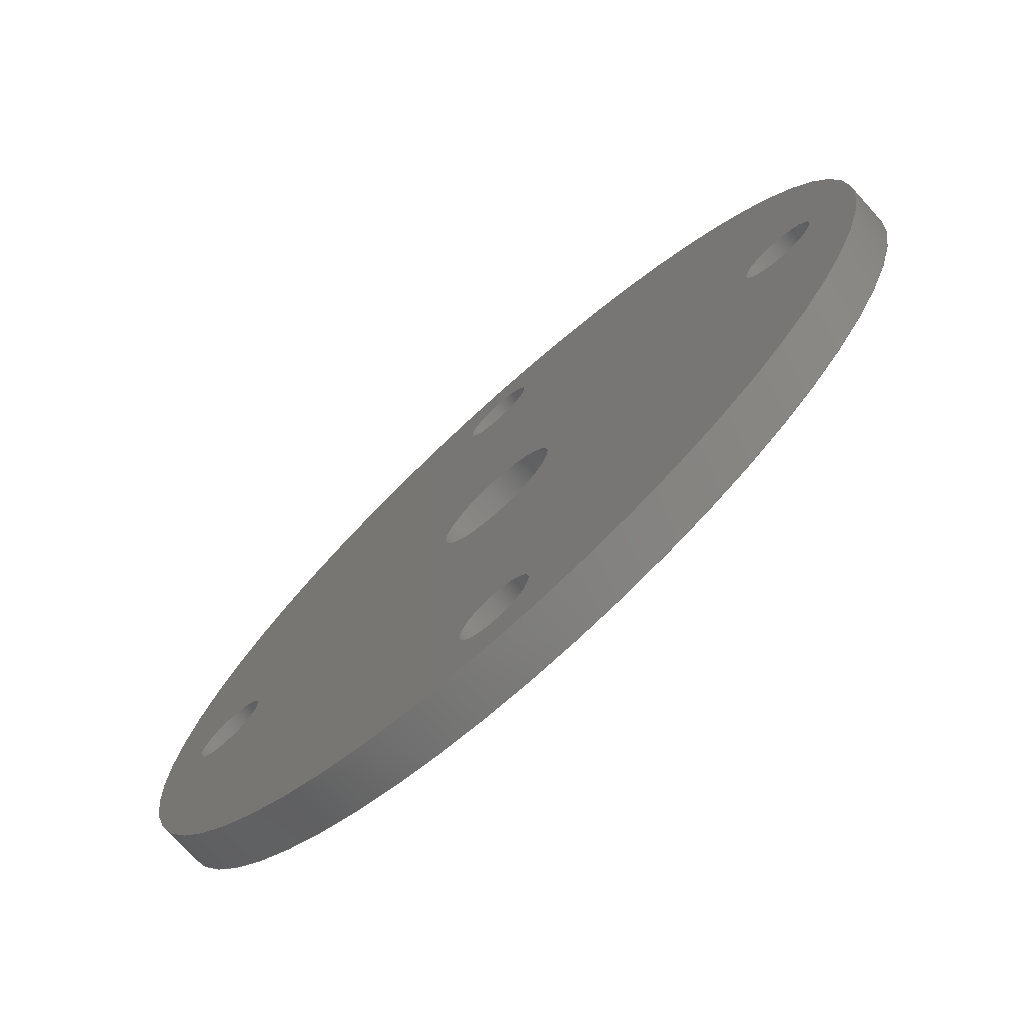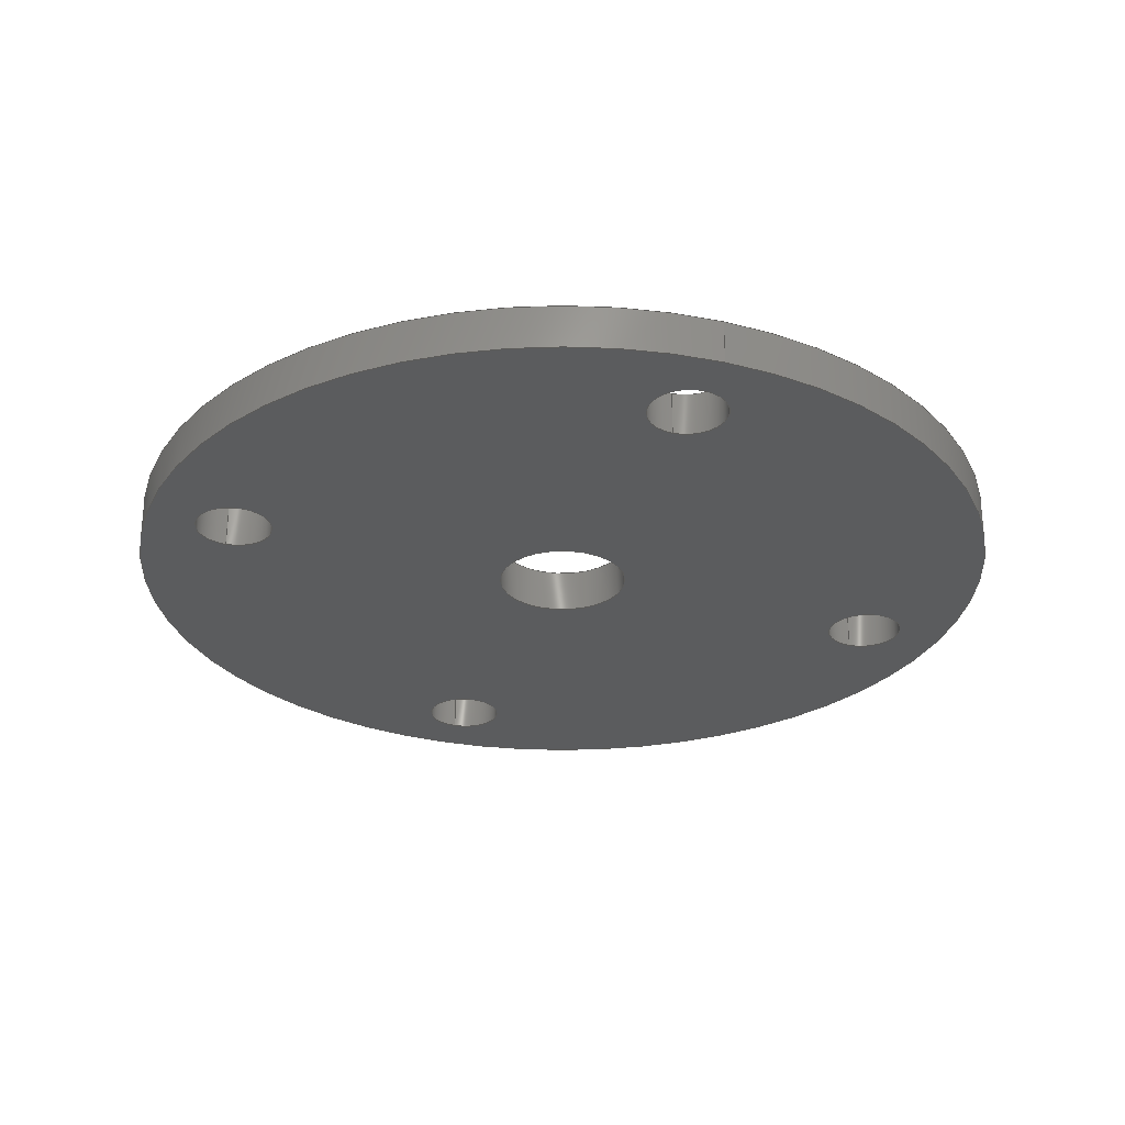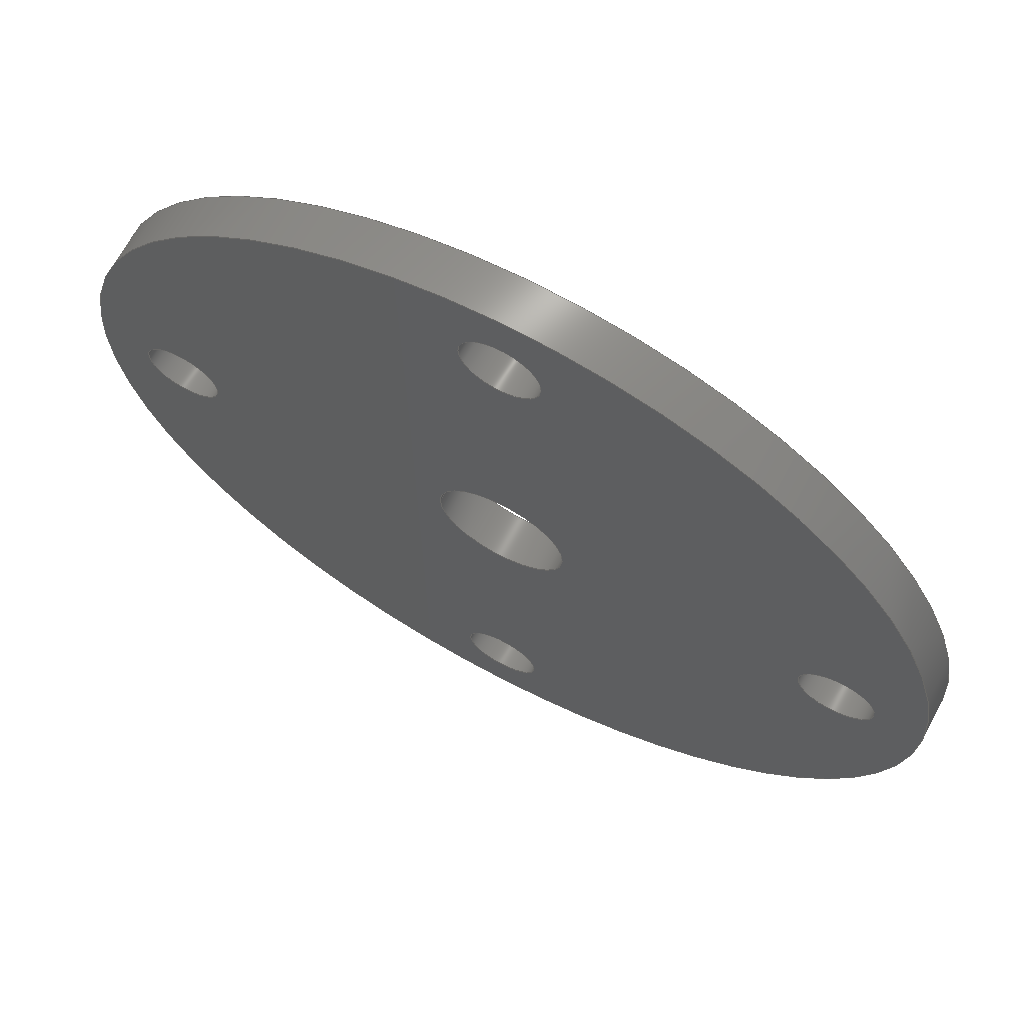
<metadata>
{"format":"step","ext":"step","renderer":"f3d","projection":"perspective","resolution":1024,"background":"white","views":[{"elev":-74.6,"azim":42.1,"up":"+Y"},{"elev":-28.5,"azim":70.7,"up":"+Z"},{"elev":67.6,"azim":-151.9,"up":"+Y"}]}
</metadata>
<code>
ISO-10303-21;
DATA;
#1=MECHANICAL_DESIGN_GEOMETRIC_PRESENTATION_REPRESENTATION('',(#12),#300);
#2=ITEM_DEFINED_TRANSFORMATION($,$,#171,#192);
#3=ITEM_DEFINED_TRANSFORMATION($,$,#170,#193);
#4=(
REPRESENTATION_RELATIONSHIP($,$,#318,#317)
REPRESENTATION_RELATIONSHIP_WITH_TRANSFORMATION(#2)
SHAPE_REPRESENTATION_RELATIONSHIP()
);
#5=(
REPRESENTATION_RELATIONSHIP($,$,#317,#316)
REPRESENTATION_RELATIONSHIP_WITH_TRANSFORMATION(#3)
SHAPE_REPRESENTATION_RELATIONSHIP()
);
#6=CONTEXT_DEPENDENT_SHAPE_REPRESENTATION(#4,#314);
#7=CONTEXT_DEPENDENT_SHAPE_REPRESENTATION(#5,#315);
#8=NEXT_ASSEMBLY_USAGE_OCCURRENCE('Offset CanCoder Mount:1',
'Offset CanCoder Mount:1','Offset CanCoder Mount:1',#321,#322,
'Offset CanCoder Mount:1');
#9=NEXT_ASSEMBLY_USAGE_OCCURRENCE('Parts:1','Parts:1','Parts:1',#320,#321,
'Parts:1');
#10=SHAPE_REPRESENTATION_RELATIONSHIP('SRR','None',#318,#11);
#11=ADVANCED_BREP_SHAPE_REPRESENTATION('',(#13),#299);
#12=STYLED_ITEM('',(#335),#13);
#13=MANIFOLD_SOLID_BREP('Base',#156);
#14=FACE_BOUND('',#41,.T.);
#15=FACE_BOUND('',#42,.T.);
#16=FACE_BOUND('',#43,.T.);
#17=FACE_BOUND('',#44,.T.);
#18=FACE_BOUND('',#45,.T.);
#19=FACE_BOUND('',#47,.T.);
#20=FACE_BOUND('',#48,.T.);
#21=FACE_BOUND('',#49,.T.);
#22=FACE_BOUND('',#50,.T.);
#23=FACE_BOUND('',#51,.T.);
#24=PLANE('',#190);
#25=PLANE('',#191);
#26=FACE_OUTER_BOUND('',#34,.T.);
#27=FACE_OUTER_BOUND('',#35,.T.);
#28=FACE_OUTER_BOUND('',#36,.T.);
#29=FACE_OUTER_BOUND('',#37,.T.);
#30=FACE_OUTER_BOUND('',#38,.T.);
#31=FACE_OUTER_BOUND('',#39,.T.);
#32=FACE_OUTER_BOUND('',#40,.T.);
#33=FACE_OUTER_BOUND('',#46,.T.);
#34=EDGE_LOOP('',(#106,#107,#108,#109));
#35=EDGE_LOOP('',(#110,#111,#112,#113));
#36=EDGE_LOOP('',(#114,#115,#116,#117));
#37=EDGE_LOOP('',(#118,#119,#120,#121));
#38=EDGE_LOOP('',(#122,#123,#124,#125));
#39=EDGE_LOOP('',(#126,#127,#128,#129));
#40=EDGE_LOOP('',(#130));
#41=EDGE_LOOP('',(#131));
#42=EDGE_LOOP('',(#132));
#43=EDGE_LOOP('',(#133));
#44=EDGE_LOOP('',(#134));
#45=EDGE_LOOP('',(#135));
#46=EDGE_LOOP('',(#136));
#47=EDGE_LOOP('',(#137));
#48=EDGE_LOOP('',(#138));
#49=EDGE_LOOP('',(#139));
#50=EDGE_LOOP('',(#140));
#51=EDGE_LOOP('',(#141));
#52=LINE('',#257,#58);
#53=LINE('',#263,#59);
#54=LINE('',#269,#60);
#55=LINE('',#275,#61);
#56=LINE('',#281,#62);
#57=LINE('',#287,#63);
#58=VECTOR('',#204,0.1105);
#59=VECTOR('',#211,0.1105);
#60=VECTOR('',#218,0.1105);
#61=VECTOR('',#225,0.1105);
#62=VECTOR('',#232,0.1875);
#63=VECTOR('',#239,1.25);
#64=CIRCLE('',#173,0.1105);
#65=CIRCLE('',#174,0.1105);
#66=CIRCLE('',#176,0.1105);
#67=CIRCLE('',#177,0.1105);
#68=CIRCLE('',#179,0.1105);
#69=CIRCLE('',#180,0.1105);
#70=CIRCLE('',#182,0.1105);
#71=CIRCLE('',#183,0.1105);
#72=CIRCLE('',#185,0.1875);
#73=CIRCLE('',#186,0.1875);
#74=CIRCLE('',#188,1.25);
#75=CIRCLE('',#189,1.25);
#76=VERTEX_POINT('',#254);
#77=VERTEX_POINT('',#256);
#78=VERTEX_POINT('',#260);
#79=VERTEX_POINT('',#262);
#80=VERTEX_POINT('',#266);
#81=VERTEX_POINT('',#268);
#82=VERTEX_POINT('',#272);
#83=VERTEX_POINT('',#274);
#84=VERTEX_POINT('',#278);
#85=VERTEX_POINT('',#280);
#86=VERTEX_POINT('',#284);
#87=VERTEX_POINT('',#286);
#88=EDGE_CURVE('',#76,#76,#64,.T.);
#89=EDGE_CURVE('',#76,#77,#52,.T.);
#90=EDGE_CURVE('',#77,#77,#65,.T.);
#91=EDGE_CURVE('',#78,#78,#66,.T.);
#92=EDGE_CURVE('',#78,#79,#53,.T.);
#93=EDGE_CURVE('',#79,#79,#67,.T.);
#94=EDGE_CURVE('',#80,#80,#68,.T.);
#95=EDGE_CURVE('',#80,#81,#54,.T.);
#96=EDGE_CURVE('',#81,#81,#69,.T.);
#97=EDGE_CURVE('',#82,#82,#70,.T.);
#98=EDGE_CURVE('',#82,#83,#55,.T.);
#99=EDGE_CURVE('',#83,#83,#71,.T.);
#100=EDGE_CURVE('',#84,#84,#72,.T.);
#101=EDGE_CURVE('',#84,#85,#56,.T.);
#102=EDGE_CURVE('',#85,#85,#73,.T.);
#103=EDGE_CURVE('',#86,#86,#74,.T.);
#104=EDGE_CURVE('',#86,#87,#57,.T.);
#105=EDGE_CURVE('',#87,#87,#75,.T.);
#106=ORIENTED_EDGE('',*,*,#88,.F.);
#107=ORIENTED_EDGE('',*,*,#89,.T.);
#108=ORIENTED_EDGE('',*,*,#90,.F.);
#109=ORIENTED_EDGE('',*,*,#89,.F.);
#110=ORIENTED_EDGE('',*,*,#91,.F.);
#111=ORIENTED_EDGE('',*,*,#92,.T.);
#112=ORIENTED_EDGE('',*,*,#93,.F.);
#113=ORIENTED_EDGE('',*,*,#92,.F.);
#114=ORIENTED_EDGE('',*,*,#94,.F.);
#115=ORIENTED_EDGE('',*,*,#95,.T.);
#116=ORIENTED_EDGE('',*,*,#96,.F.);
#117=ORIENTED_EDGE('',*,*,#95,.F.);
#118=ORIENTED_EDGE('',*,*,#97,.F.);
#119=ORIENTED_EDGE('',*,*,#98,.T.);
#120=ORIENTED_EDGE('',*,*,#99,.F.);
#121=ORIENTED_EDGE('',*,*,#98,.F.);
#122=ORIENTED_EDGE('',*,*,#100,.F.);
#123=ORIENTED_EDGE('',*,*,#101,.T.);
#124=ORIENTED_EDGE('',*,*,#102,.T.);
#125=ORIENTED_EDGE('',*,*,#101,.F.);
#126=ORIENTED_EDGE('',*,*,#103,.F.);
#127=ORIENTED_EDGE('',*,*,#104,.T.);
#128=ORIENTED_EDGE('',*,*,#105,.T.);
#129=ORIENTED_EDGE('',*,*,#104,.F.);
#130=ORIENTED_EDGE('',*,*,#103,.T.);
#131=ORIENTED_EDGE('',*,*,#88,.T.);
#132=ORIENTED_EDGE('',*,*,#91,.T.);
#133=ORIENTED_EDGE('',*,*,#94,.T.);
#134=ORIENTED_EDGE('',*,*,#97,.T.);
#135=ORIENTED_EDGE('',*,*,#100,.T.);
#136=ORIENTED_EDGE('',*,*,#105,.F.);
#137=ORIENTED_EDGE('',*,*,#90,.T.);
#138=ORIENTED_EDGE('',*,*,#93,.T.);
#139=ORIENTED_EDGE('',*,*,#96,.T.);
#140=ORIENTED_EDGE('',*,*,#99,.T.);
#141=ORIENTED_EDGE('',*,*,#102,.F.);
#142=CYLINDRICAL_SURFACE('',#172,0.1105);
#143=CYLINDRICAL_SURFACE('',#175,0.1105);
#144=CYLINDRICAL_SURFACE('',#178,0.1105);
#145=CYLINDRICAL_SURFACE('',#181,0.1105);
#146=CYLINDRICAL_SURFACE('',#184,0.1875);
#147=CYLINDRICAL_SURFACE('',#187,1.25);
#148=ADVANCED_FACE('',(#26),#142,.F.);
#149=ADVANCED_FACE('',(#27),#143,.F.);
#150=ADVANCED_FACE('',(#28),#144,.F.);
#151=ADVANCED_FACE('',(#29),#145,.F.);
#152=ADVANCED_FACE('',(#30),#146,.F.);
#153=ADVANCED_FACE('',(#31),#147,.T.);
#154=ADVANCED_FACE('',(#32,#14,#15,#16,#17,#18),#24,.T.);
#155=ADVANCED_FACE('',(#33,#19,#20,#21,#22,#23),#25,.F.);
#156=CLOSED_SHELL('',(#148,#149,#150,#151,#152,#153,#154,#155));
#157=DERIVED_UNIT_ELEMENT(#159,1);
#158=DERIVED_UNIT_ELEMENT(#304,-3);
#159=(
MASS_UNIT()
NAMED_UNIT(*)
SI_UNIT(.KILO.,.GRAM.)
);
#160=DERIVED_UNIT((#157,#158));
#161=MEASURE_REPRESENTATION_ITEM('density measure',
POSITIVE_RATIO_MEASURE(7850),#160);
#162=PROPERTY_DEFINITION_REPRESENTATION(#167,#164);
#163=PROPERTY_DEFINITION_REPRESENTATION(#168,#165);
#164=REPRESENTATION('material name',(#166),#299);
#165=REPRESENTATION('density',(#161),#299);
#166=DESCRIPTIVE_REPRESENTATION_ITEM('Steel','Steel');
#167=PROPERTY_DEFINITION('material property','material name',#322);
#168=PROPERTY_DEFINITION('material property','density of part',#322);
#169=AXIS2_PLACEMENT_3D('',#250,#194,#195);
#170=AXIS2_PLACEMENT_3D('',#251,#196,#197);
#171=AXIS2_PLACEMENT_3D('',#252,#198,#199);
#172=AXIS2_PLACEMENT_3D('',#253,#200,#201);
#173=AXIS2_PLACEMENT_3D('',#255,#202,#203);
#174=AXIS2_PLACEMENT_3D('',#258,#205,#206);
#175=AXIS2_PLACEMENT_3D('',#259,#207,#208);
#176=AXIS2_PLACEMENT_3D('',#261,#209,#210);
#177=AXIS2_PLACEMENT_3D('',#264,#212,#213);
#178=AXIS2_PLACEMENT_3D('',#265,#214,#215);
#179=AXIS2_PLACEMENT_3D('',#267,#216,#217);
#180=AXIS2_PLACEMENT_3D('',#270,#219,#220);
#181=AXIS2_PLACEMENT_3D('',#271,#221,#222);
#182=AXIS2_PLACEMENT_3D('',#273,#223,#224);
#183=AXIS2_PLACEMENT_3D('',#276,#226,#227);
#184=AXIS2_PLACEMENT_3D('',#277,#228,#229);
#185=AXIS2_PLACEMENT_3D('',#279,#230,#231);
#186=AXIS2_PLACEMENT_3D('',#282,#233,#234);
#187=AXIS2_PLACEMENT_3D('',#283,#235,#236);
#188=AXIS2_PLACEMENT_3D('',#285,#237,#238);
#189=AXIS2_PLACEMENT_3D('',#288,#240,#241);
#190=AXIS2_PLACEMENT_3D('',#289,#242,#243);
#191=AXIS2_PLACEMENT_3D('',#290,#244,#245);
#192=AXIS2_PLACEMENT_3D('',#291,#246,#247);
#193=AXIS2_PLACEMENT_3D('',#292,#248,#249);
#194=DIRECTION('axis',(0,0,1));
#195=DIRECTION('refdir',(1,0,0));
#196=DIRECTION('axis',(0,0,1));
#197=DIRECTION('refdir',(1,0,0));
#198=DIRECTION('axis',(0,0,1));
#199=DIRECTION('refdir',(1,0,0));
#200=DIRECTION('center_axis',(0,0,-1));
#201=DIRECTION('ref_axis',(1,0,0));
#202=DIRECTION('center_axis',(0,0,-1));
#203=DIRECTION('ref_axis',(1,0,0));
#204=DIRECTION('',(0,0,-1));
#205=DIRECTION('center_axis',(0,0,1));
#206=DIRECTION('ref_axis',(1,0,0));
#207=DIRECTION('center_axis',(0,0,-1));
#208=DIRECTION('ref_axis',(1,0,0));
#209=DIRECTION('center_axis',(0,0,-1));
#210=DIRECTION('ref_axis',(1,0,0));
#211=DIRECTION('',(0,0,-1));
#212=DIRECTION('center_axis',(0,0,1));
#213=DIRECTION('ref_axis',(1,0,0));
#214=DIRECTION('center_axis',(0,0,-1));
#215=DIRECTION('ref_axis',(1,0,0));
#216=DIRECTION('center_axis',(0,0,-1));
#217=DIRECTION('ref_axis',(1,0,0));
#218=DIRECTION('',(0,0,-1));
#219=DIRECTION('center_axis',(0,0,1));
#220=DIRECTION('ref_axis',(1,0,0));
#221=DIRECTION('center_axis',(0,0,-1));
#222=DIRECTION('ref_axis',(1,0,0));
#223=DIRECTION('center_axis',(0,0,-1));
#224=DIRECTION('ref_axis',(1,0,0));
#225=DIRECTION('',(0,0,-1));
#226=DIRECTION('center_axis',(0,0,1));
#227=DIRECTION('ref_axis',(1,0,0));
#228=DIRECTION('center_axis',(0,0,1));
#229=DIRECTION('ref_axis',(-1,0,0));
#230=DIRECTION('center_axis',(0,0,-1));
#231=DIRECTION('ref_axis',(-1,0,0));
#232=DIRECTION('',(0,0,-1));
#233=DIRECTION('center_axis',(0,0,-1));
#234=DIRECTION('ref_axis',(-1,0,0));
#235=DIRECTION('center_axis',(0,0,1));
#236=DIRECTION('ref_axis',(-1,0,0));
#237=DIRECTION('center_axis',(0,0,1));
#238=DIRECTION('ref_axis',(-1,0,0));
#239=DIRECTION('',(0,0,-1));
#240=DIRECTION('center_axis',(0,0,1));
#241=DIRECTION('ref_axis',(-1,0,0));
#242=DIRECTION('center_axis',(0,0,1));
#243=DIRECTION('ref_axis',(-1,0,0));
#244=DIRECTION('center_axis',(0,0,1));
#245=DIRECTION('ref_axis',(-1,0,0));
#246=DIRECTION('',(0,0,1));
#247=DIRECTION('',(1,0,0));
#248=DIRECTION('',(0,0,1));
#249=DIRECTION('',(1,0,0));
#250=CARTESIAN_POINT('',(0,0,0));
#251=CARTESIAN_POINT('',(0,0,0));
#252=CARTESIAN_POINT('',(0,0,0));
#253=CARTESIAN_POINT('Origin',(1.366e-16,-1,0.3433));
#254=CARTESIAN_POINT('',(-0.1105,-1,0.125));
#255=CARTESIAN_POINT('Origin',(1.366e-16,-1,0.125));
#256=CARTESIAN_POINT('',(-0.1105,-1,0));
#257=CARTESIAN_POINT('',(-0.1105,-1,0.3433));
#258=CARTESIAN_POINT('Origin',(1.366e-16,-1,0));
#259=CARTESIAN_POINT('Origin',(-1.093e-16,1,0.3433));
#260=CARTESIAN_POINT('',(-0.1105,1,0.125));
#261=CARTESIAN_POINT('Origin',(-1.093e-16,1,0.125));
#262=CARTESIAN_POINT('',(-0.1105,1,0));
#263=CARTESIAN_POINT('',(-0.1105,1,0.3433));
#264=CARTESIAN_POINT('Origin',(-1.093e-16,1,0));
#265=CARTESIAN_POINT('Origin',(1,-2.404e-16,0.3433));
#266=CARTESIAN_POINT('',(0.8895,-2.269e-16,0.125));
#267=CARTESIAN_POINT('Origin',(1,-2.404e-16,0.125));
#268=CARTESIAN_POINT('',(0.8895,-2.539e-16,0));
#269=CARTESIAN_POINT('',(0.8895,-2.269e-16,0.3433));
#270=CARTESIAN_POINT('Origin',(1,-2.404e-16,0));
#271=CARTESIAN_POINT('Origin',(-1,-1.858e-16,0.3433));
#272=CARTESIAN_POINT('',(-1.111,-1.722e-16,0.125));
#273=CARTESIAN_POINT('Origin',(-1,-1.858e-16,0.125));
#274=CARTESIAN_POINT('',(-1.111,-1.993e-16,0));
#275=CARTESIAN_POINT('',(-1.111,-1.722e-16,0.3433));
#276=CARTESIAN_POINT('Origin',(-1,-1.858e-16,0));
#277=CARTESIAN_POINT('Origin',(0,0,0));
#278=CARTESIAN_POINT('',(0.1875,2.296e-17,0.125));
#279=CARTESIAN_POINT('Origin',(0,0,0.125));
#280=CARTESIAN_POINT('',(0.1875,2.296e-17,0));
#281=CARTESIAN_POINT('',(0.1875,2.296e-17,0));
#282=CARTESIAN_POINT('Origin',(0,0,0));
#283=CARTESIAN_POINT('Origin',(0,0,0));
#284=CARTESIAN_POINT('',(1.25,1.531e-16,0.125));
#285=CARTESIAN_POINT('Origin',(0,0,0.125));
#286=CARTESIAN_POINT('',(1.25,1.531e-16,0));
#287=CARTESIAN_POINT('',(1.25,1.531e-16,0));
#288=CARTESIAN_POINT('Origin',(0,0,0));
#289=CARTESIAN_POINT('Origin',(0,0,0.125));
#290=CARTESIAN_POINT('Origin',(0,0,0));
#291=CARTESIAN_POINT('',(0,0,0));
#292=CARTESIAN_POINT('',(0,0,0));
#293=UNCERTAINTY_MEASURE_WITH_UNIT(LENGTH_MEASURE(0.0003937),
#302,'DISTANCE_ACCURACY_VALUE',
'Maximum model space distance between geometric entities at asserted c
onnectivities');
#294=UNCERTAINTY_MEASURE_WITH_UNIT(LENGTH_MEASURE(0.0003937),
#302,'DISTANCE_ACCURACY_VALUE',
'Maximum model space distance between geometric entities at asserted c
onnectivities');
#295=UNCERTAINTY_MEASURE_WITH_UNIT(LENGTH_MEASURE(0.0003937),
#302,'DISTANCE_ACCURACY_VALUE',
'Maximum model space distance between geometric entities at asserted c
onnectivities');
#296=UNCERTAINTY_MEASURE_WITH_UNIT(LENGTH_MEASURE(0.0003937),
#302,'DISTANCE_ACCURACY_VALUE',
'Maximum model space distance between geometric entities at asserted c
onnectivities');
#297=(
GEOMETRIC_REPRESENTATION_CONTEXT(3)
GLOBAL_UNCERTAINTY_ASSIGNED_CONTEXT((#293))
GLOBAL_UNIT_ASSIGNED_CONTEXT((#302,#306,#307))
REPRESENTATION_CONTEXT('','3D')
);
#298=(
GEOMETRIC_REPRESENTATION_CONTEXT(3)
GLOBAL_UNCERTAINTY_ASSIGNED_CONTEXT((#294))
GLOBAL_UNIT_ASSIGNED_CONTEXT((#302,#306,#307))
REPRESENTATION_CONTEXT('','3D')
);
#299=(
GEOMETRIC_REPRESENTATION_CONTEXT(3)
GLOBAL_UNCERTAINTY_ASSIGNED_CONTEXT((#295))
GLOBAL_UNIT_ASSIGNED_CONTEXT((#302,#306,#307))
REPRESENTATION_CONTEXT('','3D')
);
#300=(
GEOMETRIC_REPRESENTATION_CONTEXT(3)
GLOBAL_UNCERTAINTY_ASSIGNED_CONTEXT((#296))
GLOBAL_UNIT_ASSIGNED_CONTEXT((#302,#306,#307))
REPRESENTATION_CONTEXT('','3D')
);
#301=DIMENSIONAL_EXPONENTS(1,0,0,0,0,0,0);
#302=(
CONVERSION_BASED_UNIT('inch',#305)
LENGTH_UNIT()
NAMED_UNIT(#301)
);
#303=(
LENGTH_UNIT()
NAMED_UNIT(*)
SI_UNIT(.MILLI.,.METRE.)
);
#304=(
LENGTH_UNIT()
NAMED_UNIT(*)
SI_UNIT($,.METRE.)
);
#305=LENGTH_MEASURE_WITH_UNIT(LENGTH_MEASURE(25.4),#303);
#306=(
NAMED_UNIT(*)
PLANE_ANGLE_UNIT()
SI_UNIT($,.RADIAN.)
);
#307=(
NAMED_UNIT(*)
SI_UNIT($,.STERADIAN.)
SOLID_ANGLE_UNIT()
);
#308=SHAPE_DEFINITION_REPRESENTATION(#311,#316);
#309=SHAPE_DEFINITION_REPRESENTATION(#312,#317);
#310=SHAPE_DEFINITION_REPRESENTATION(#313,#318);
#311=PRODUCT_DEFINITION_SHAPE('',$,#320);
#312=PRODUCT_DEFINITION_SHAPE('',$,#321);
#313=PRODUCT_DEFINITION_SHAPE('',$,#322);
#314=PRODUCT_DEFINITION_SHAPE($,$,#8);
#315=PRODUCT_DEFINITION_SHAPE($,$,#9);
#316=SHAPE_REPRESENTATION('',(#169,#193),#297);
#317=SHAPE_REPRESENTATION('',(#170,#192),#298);
#318=SHAPE_REPRESENTATION('',(#171),#299);
#319=PRODUCT_DEFINITION_CONTEXT('part definition',#330,'design');
#320=PRODUCT_DEFINITION('Offset CanCoder Mount',
'Offset CanCoder Mount v6',#323,#319);
#321=PRODUCT_DEFINITION('Parts','Parts',#324,#319);
#322=PRODUCT_DEFINITION('Offset CanCoder Mount_1',
'Offset CanCoder Mount',#325,#319);
#323=PRODUCT_DEFINITION_FORMATION('',$,#332);
#324=PRODUCT_DEFINITION_FORMATION('',$,#333);
#325=PRODUCT_DEFINITION_FORMATION('',$,#334);
#326=PRODUCT_RELATED_PRODUCT_CATEGORY('Offset CanCoder Mount v6',
'Offset CanCoder Mount v6',(#332));
#327=PRODUCT_RELATED_PRODUCT_CATEGORY('Parts','Parts',(#333));
#328=PRODUCT_RELATED_PRODUCT_CATEGORY('Offset CanCoder Mount',
'Offset CanCoder Mount',(#334));
#329=APPLICATION_PROTOCOL_DEFINITION('international standard',
'automotive_design',2009,#330);
#330=APPLICATION_CONTEXT(
'Core Data for Automotive Mechanical Design Process');
#331=PRODUCT_CONTEXT('part definition',#330,'mechanical');
#332=PRODUCT('Offset CanCoder Mount','Offset CanCoder Mount v6',$,(#331));
#333=PRODUCT('Parts','Parts',$,(#331));
#334=PRODUCT('Offset CanCoder Mount_1','Offset CanCoder Mount',$,(#331));
#335=PRESENTATION_STYLE_ASSIGNMENT((#336));
#336=SURFACE_STYLE_USAGE(.BOTH.,#337);
#337=SURFACE_SIDE_STYLE('',(#338));
#338=SURFACE_STYLE_FILL_AREA(#339);
#339=FILL_AREA_STYLE('Steel - Satin',(#340));
#340=FILL_AREA_STYLE_COLOUR('Steel - Satin',#341);
#341=COLOUR_RGB('Steel - Satin',0.6275,0.6275,0.6275);
ENDSEC;
END-ISO-10303-21;

</code>
